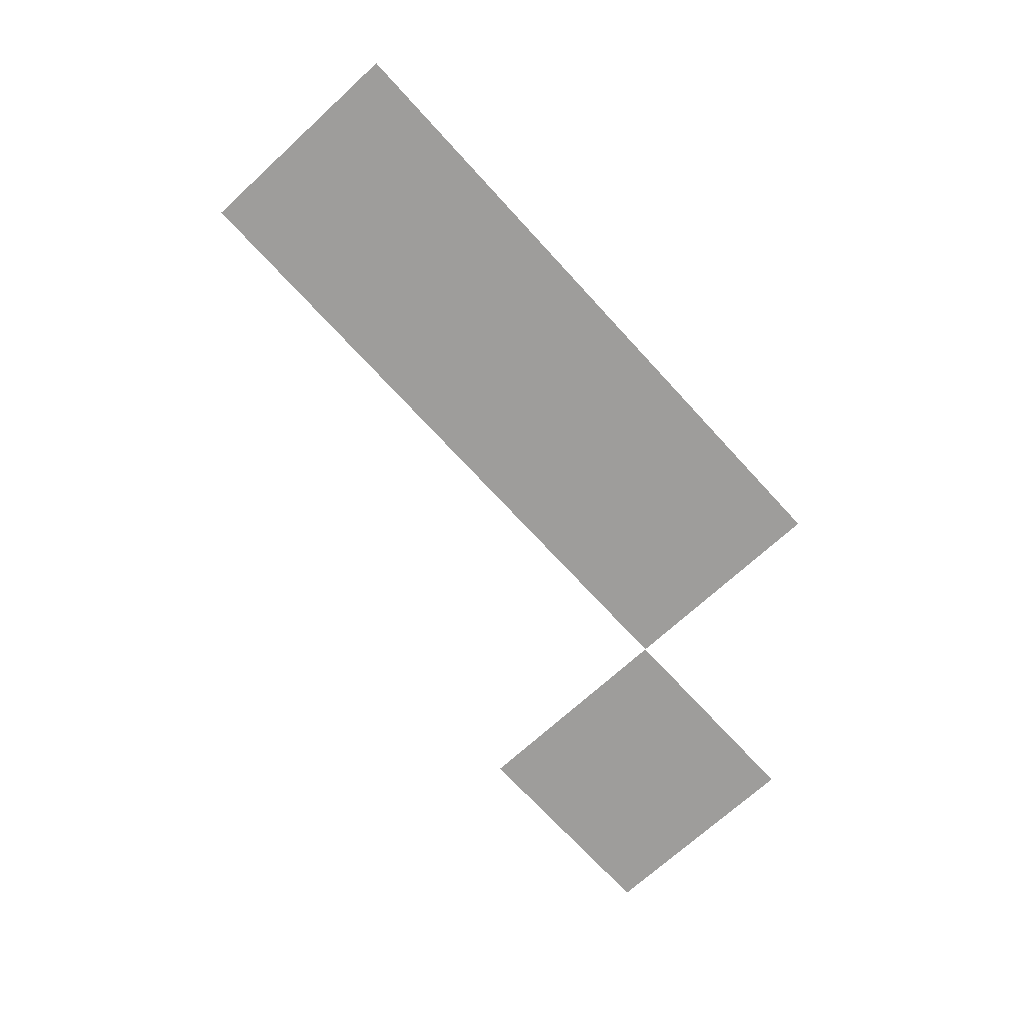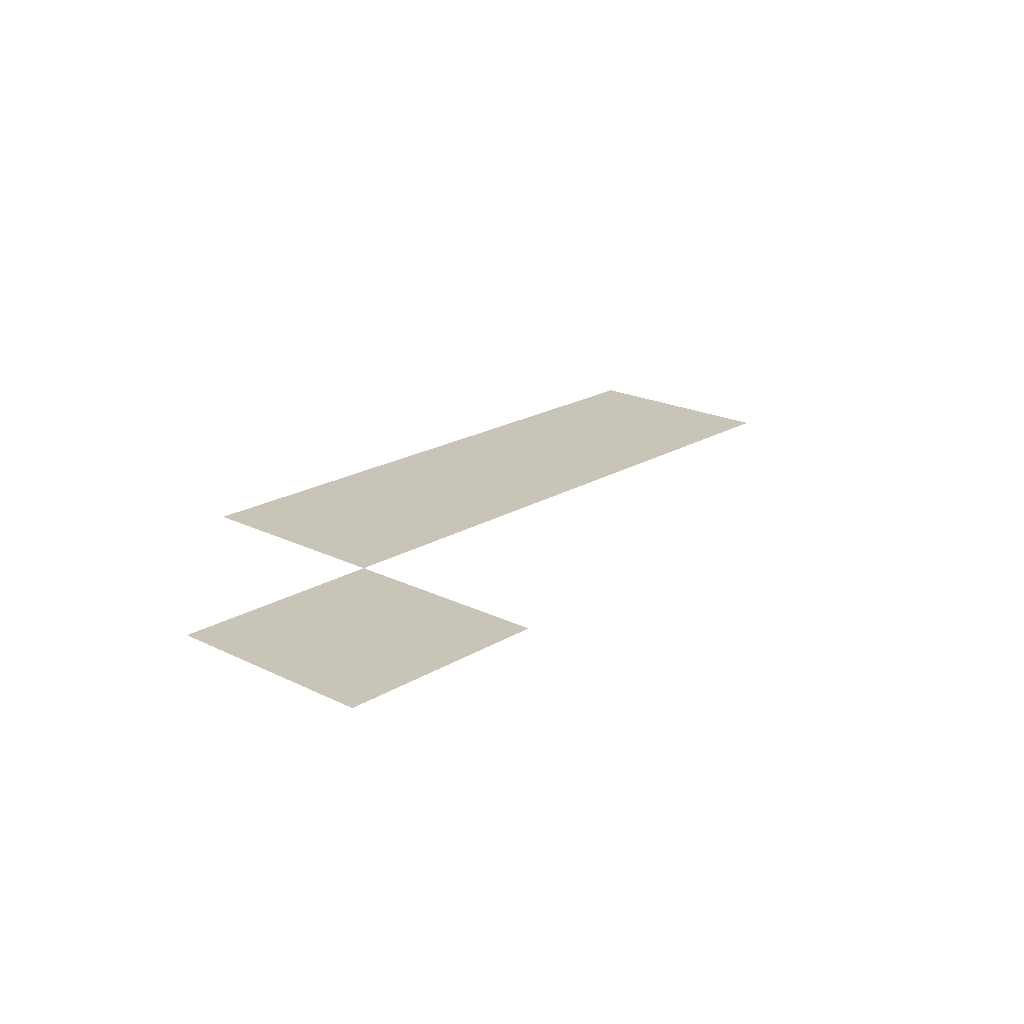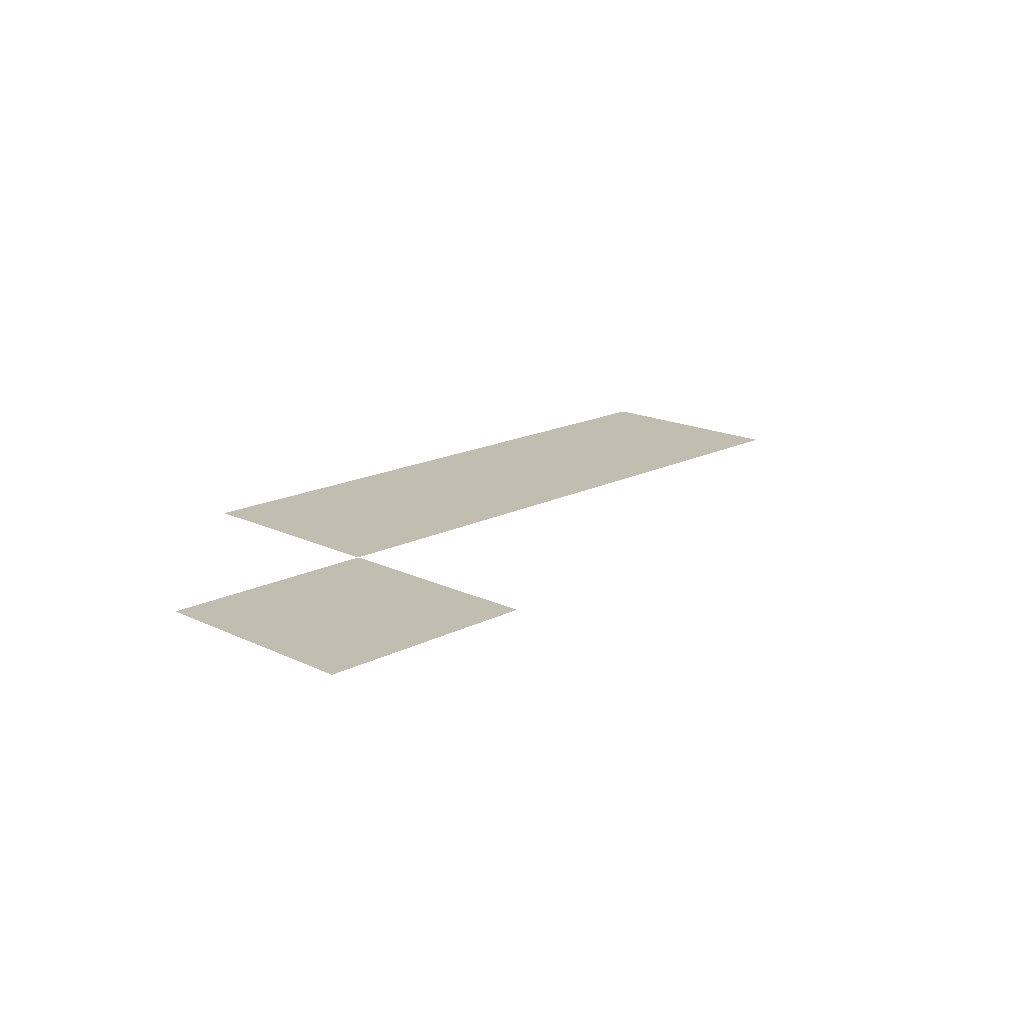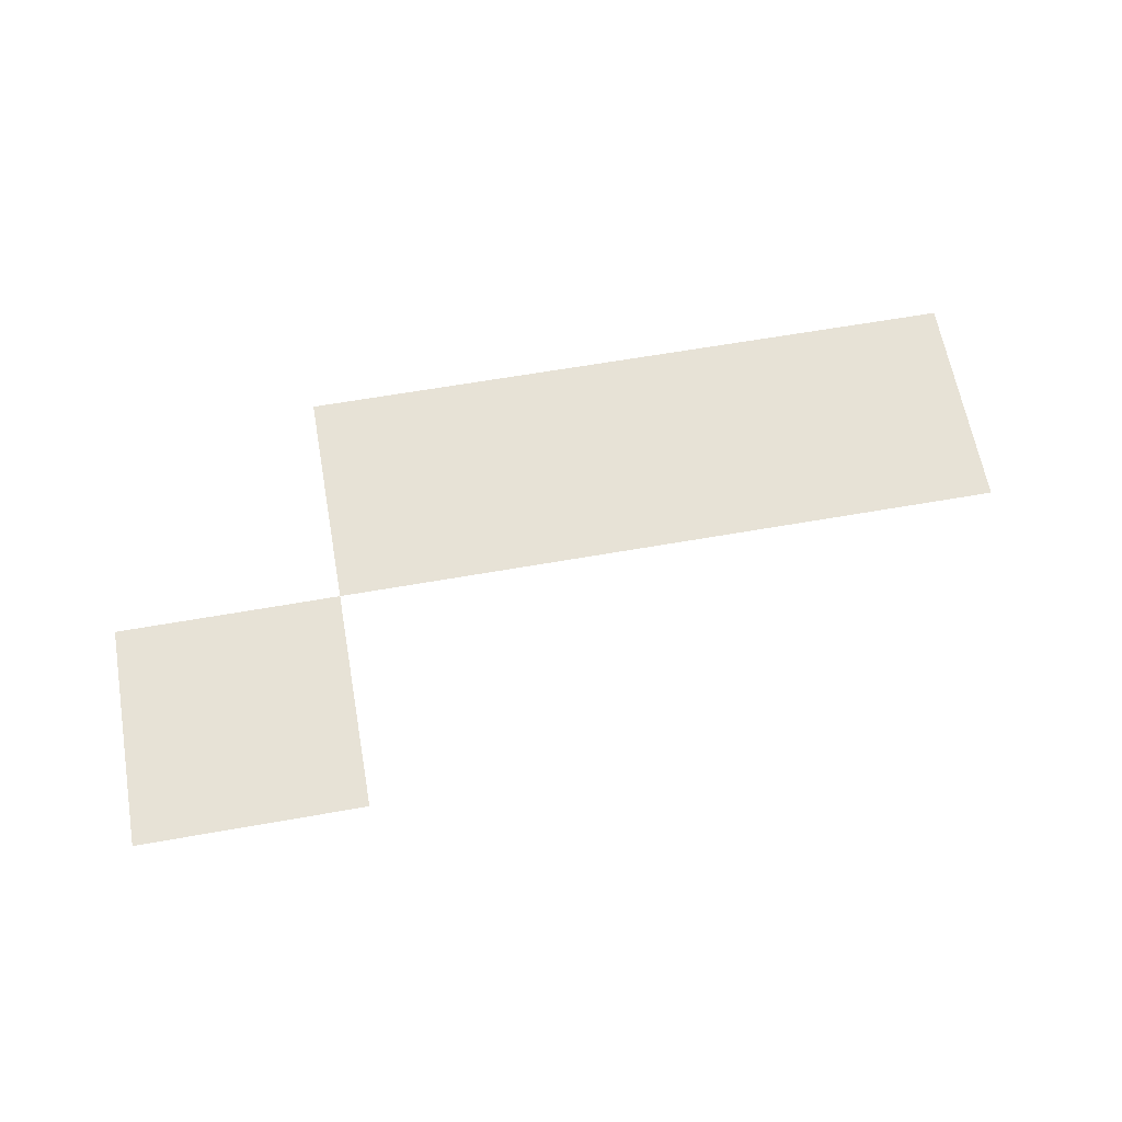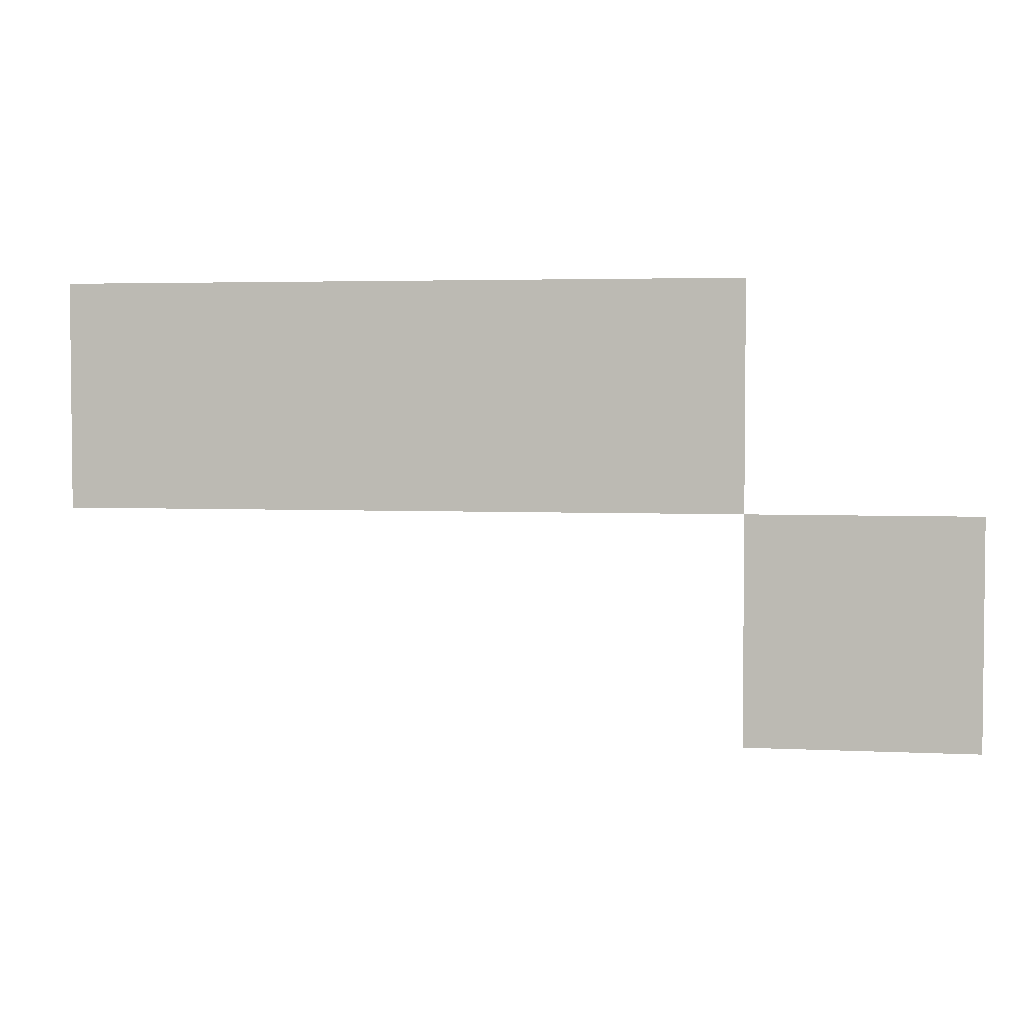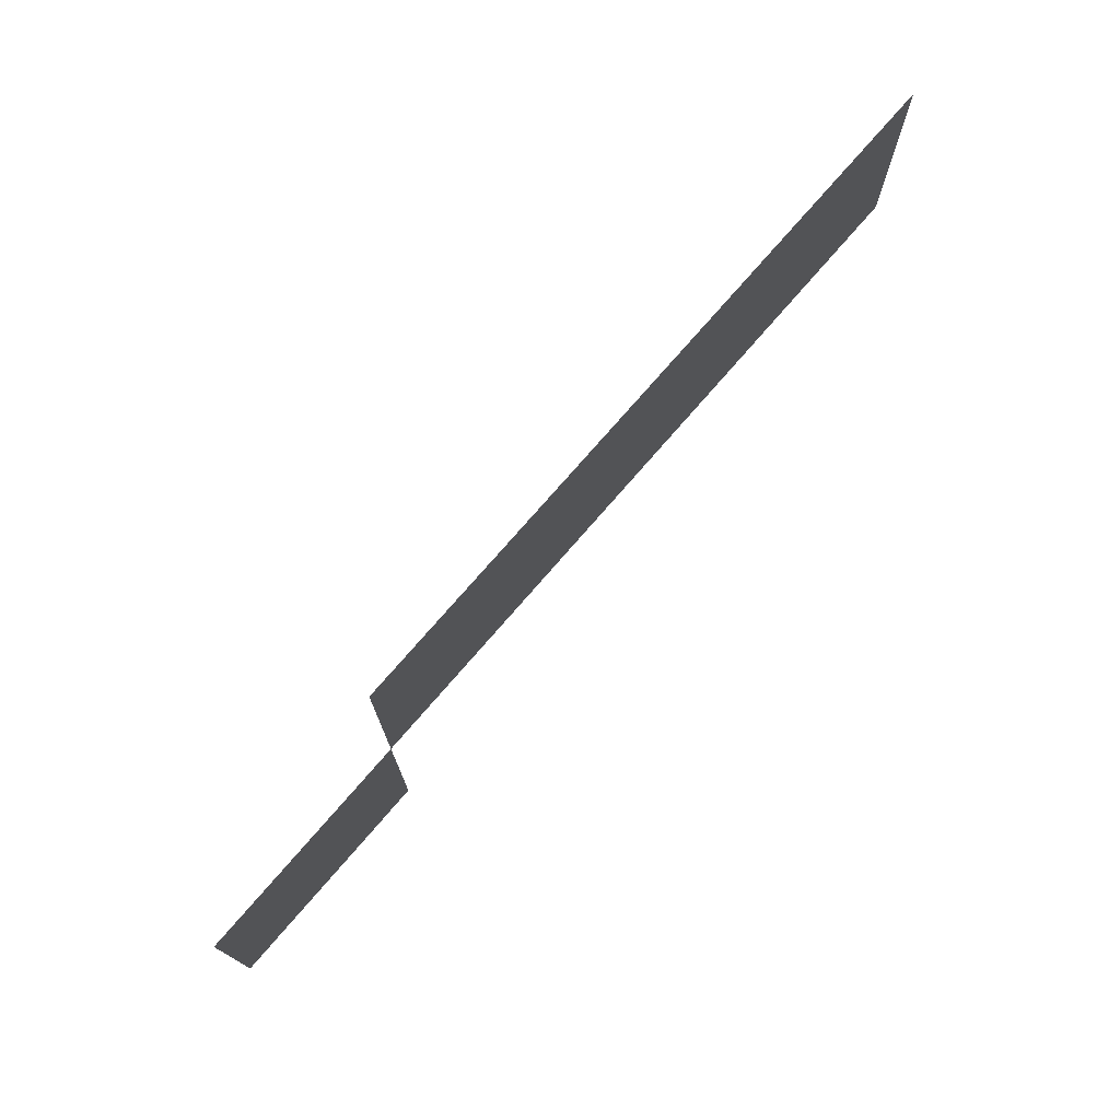
<metadata>
{"format":"obj","ext":"obj","renderer":"f3d","projection":"perspective","resolution":1024,"background":"white","views":[{"elev":-70.7,"azim":132.5,"up":"+Z"},{"elev":20.1,"azim":-47.8,"up":"+Z"},{"elev":16.7,"azim":-45.8,"up":"+Z"},{"elev":63.3,"azim":-10.1,"up":"+Z"},{"elev":3.5,"azim":-170.6,"up":"+Y"},{"elev":74.8,"azim":-49.2,"up":"+Y"}]}
</metadata>
<code>
v -3 -6 0
v -4 -6 0
v -4 -5 0
v -3 -5 0
v -4 -6 0
v -5 -6 0
v -5 -5 0
v -4 -5 0
v -5 -6 0
v -6 -6 0
v -6 -5 0
v -5 -5 0
v -6 -7 0
v -7 -7 0
v -7 -6 0
v -6 -6 0
g smallRoom1_mesh_0003
f 1 2 3 4
f 5 6 7 8
f 9 10 11 12
f 13 14 15 16

</code>
